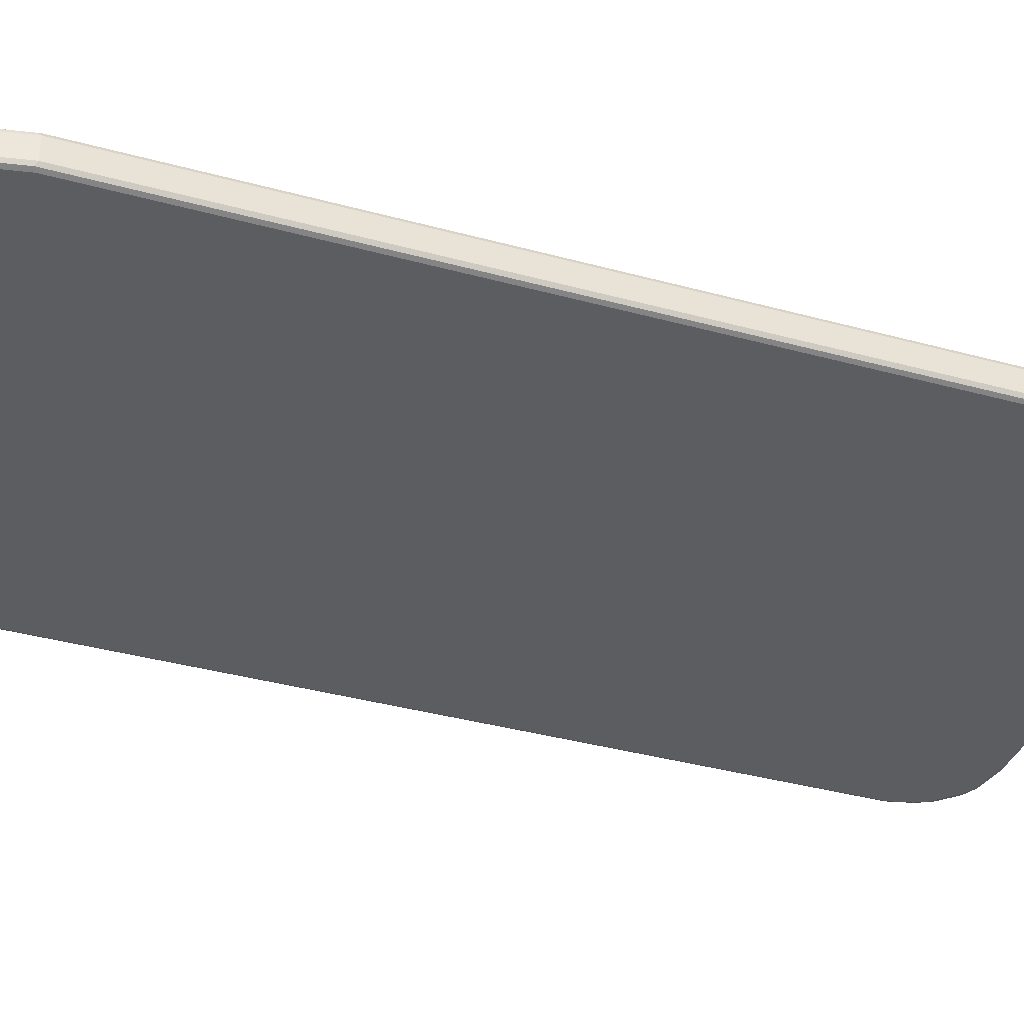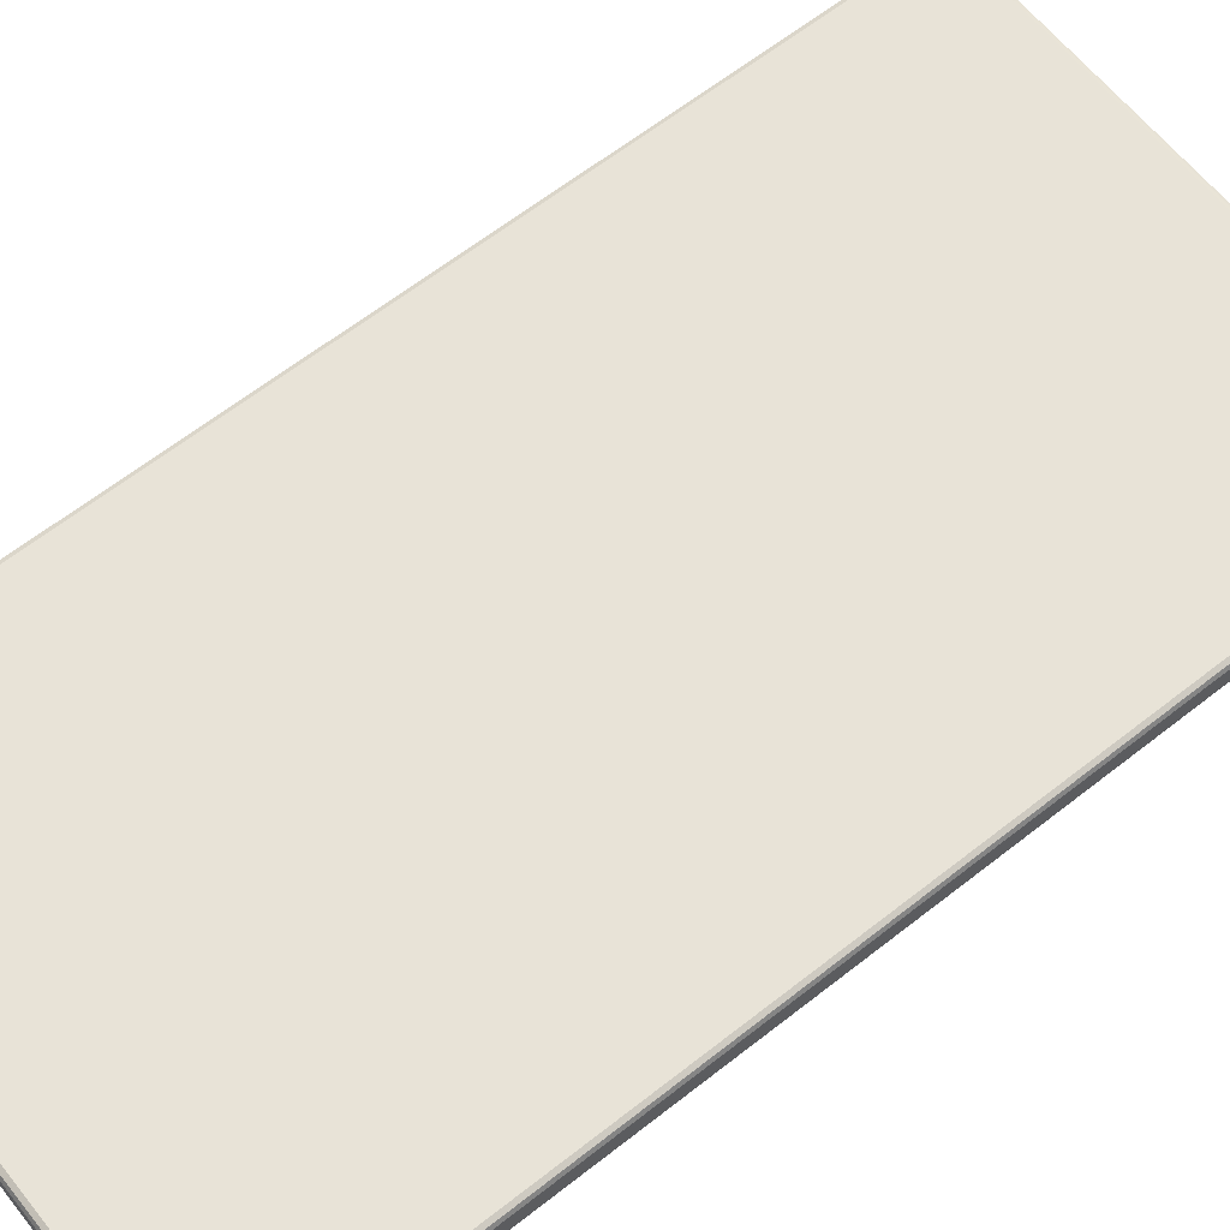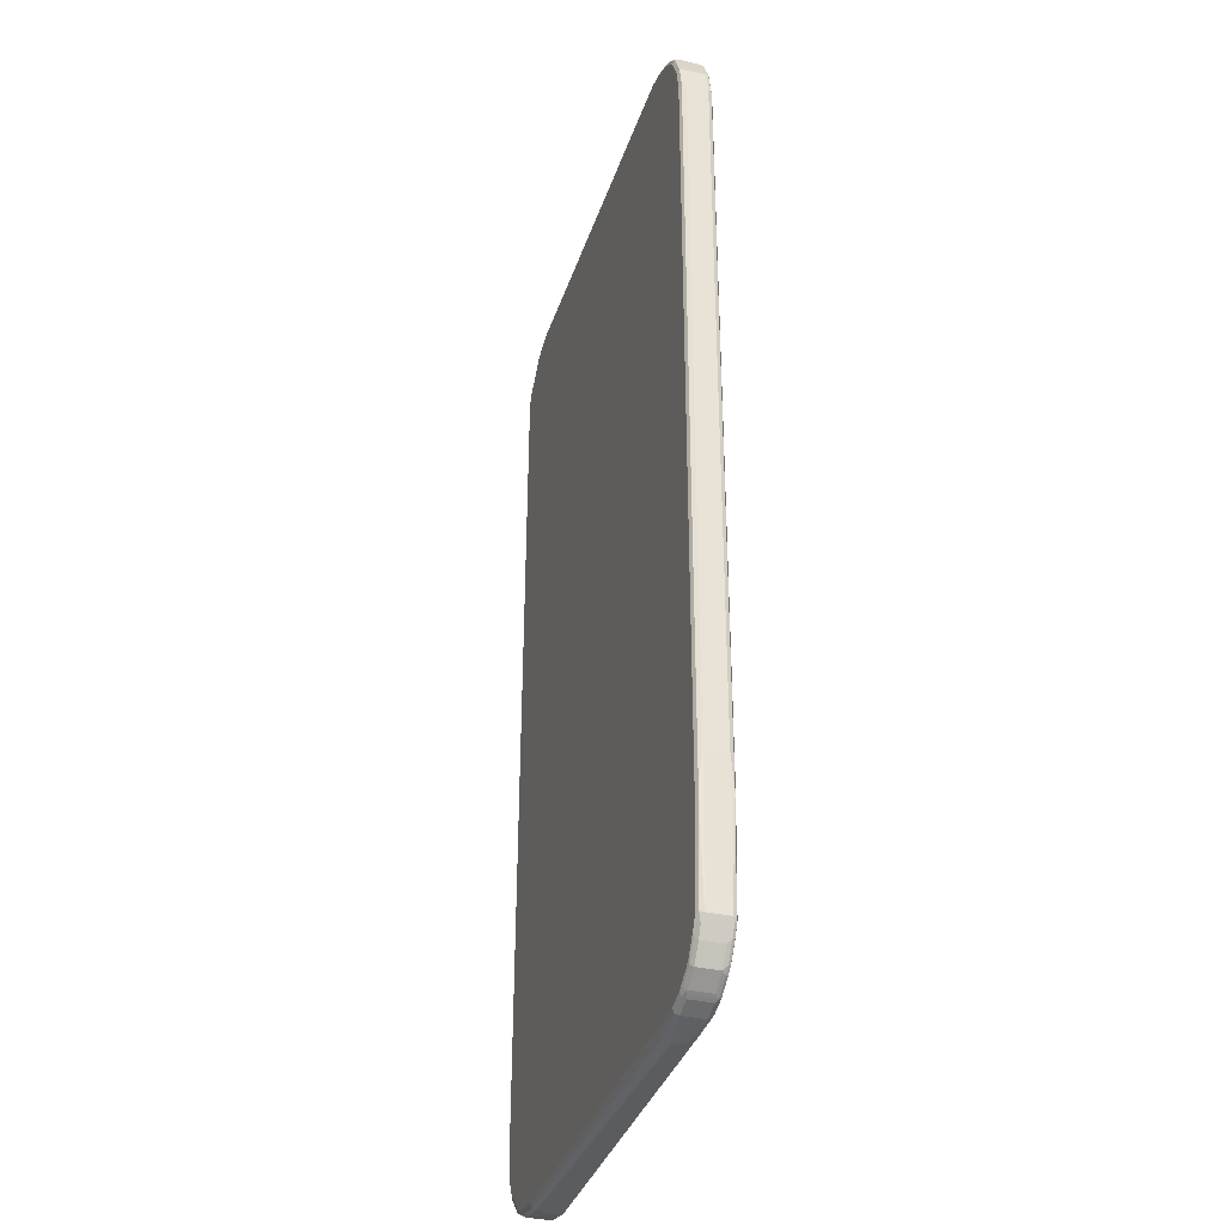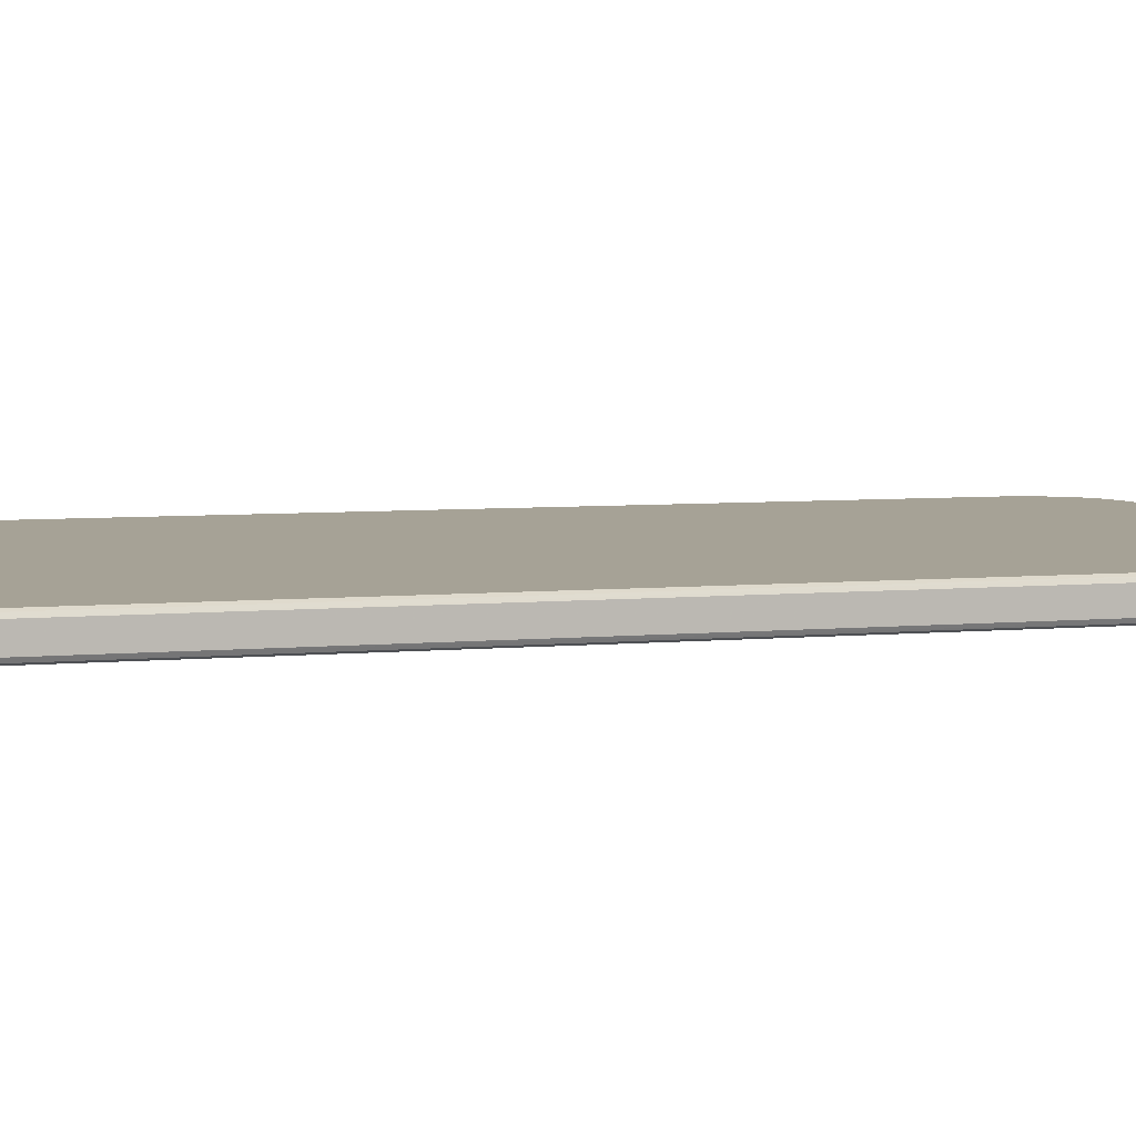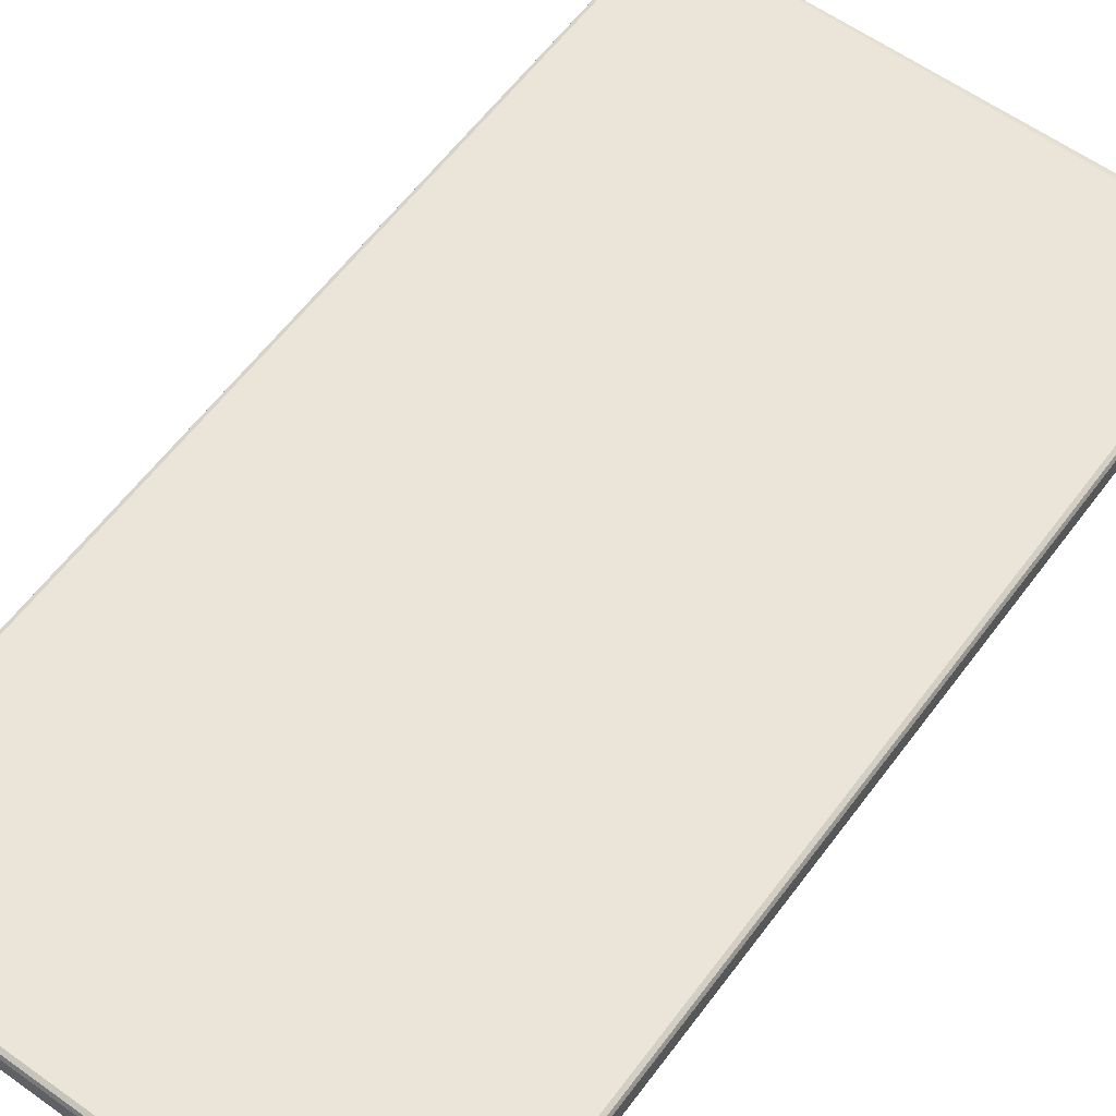
<metadata>
{"format":"obj","ext":"obj","renderer":"f3d","projection":"perspective","resolution":1024,"background":"white","views":[{"elev":-36.1,"azim":-109.8,"up":"+Z"},{"elev":62.1,"azim":-128.6,"up":"+Z"},{"elev":-35.0,"azim":-107.1,"up":"+Y"},{"elev":6.3,"azim":75.4,"up":"+Z"},{"elev":58.7,"azim":-143.7,"up":"+Z"}]}
</metadata>
<code>
v -0.4818 -0.5506 -0.01966
v -0.4785 -0.6062 -0.02622
v -0.4719 -0.7964 -0.01966
v -0.4818 -0.5506 0.01966
v -0.4818 0.7472 -0.01966
v -0.4719 -0.6096 -0.0295
v -0.4687 -0.793 -0.02622
v -0.4785 0.7505 -0.02622
v -0.4654 -0.8095 -0.02294
v -0.4687 -0.803 -0.01638
v -0.4719 -0.7964 0.01966
v -0.4785 -0.6096 0.02622
v -0.4818 0.7472 0.01966
v -0.4719 0.7964 -0.01966
v -0.4687 0.7996 -0.02622
v -0.4621 -0.7964 -0.0295
v -0.4719 0.7472 -0.0295
v -0.4523 -0.8161 -0.0295
v -0.4556 -0.8292 -0.02294
v -0.4621 0.7964 -0.0295
v -0.4687 -0.803 0.02294
v -0.4687 -0.7964 0.02622
v -0.4768 -0.6145 0.02704
v -0.4719 -0.6096 0.0295
v -0.4785 0.7472 0.02622
v -0.4793 0.7521 0.02458
v -0.4695 0.8014 0.02458
v -0.4719 0.7964 0.01966
v -0.4687 0.803 -0.01966
v -0.4556 0.8292 -0.01966
v -0.4474 0.843 -0.02458
v -0.449 0.8389 -0.02622
v -0.4425 0.8357 -0.0295
v -0.4326 -0.8455 -0.0295
v -0.431 -0.8538 -0.02786
v -0.4506 -0.8242 -0.02786
v -0.4556 -0.8292 0.01638
v -0.4359 -0.8586 -0.02294
v -0.467 -0.8014 0.02704
v -0.4588 -0.8226 0.02294
v -0.4572 -0.821 0.02704
v -0.4621 -0.7964 0.0295
v -0.4719 0.7472 0.0295
v -0.4687 0.7964 0.02622
v -0.4633 0.8062 0.02704
v -0.4498 0.8407 0.02458
v -0.4687 0.803 0.01966
v -0.4457 0.8488 -0.01966
v -0.4425 0.8467 -0.02704
v -0.4326 0.8566 -0.02704
v -0.4228 0.8554 -0.0295
v -0.4228 -0.8554 -0.0295
v -0.4014 -0.8735 -0.02786
v -0.4359 -0.8586 0.01638
v -0.4392 -0.852 0.02294
v -0.4063 -0.8782 -0.02294
v -0.4375 -0.8504 0.02704
v -0.4523 -0.8161 0.0295
v -0.4621 0.7964 0.0295
v -0.4437 0.8455 0.02704
v -0.4457 0.8488 0.01966
v -0.4261 0.8685 -0.01966
v -0.4228 0.8664 -0.02704
v -0.413 0.8651 -0.0295
v -0.3932 -0.875 -0.0295
v -0.39 -0.8816 -0.02622
v -0.3981 -0.88 -0.02458
v -0.4063 -0.8782 0.01638
v -0.4294 -0.8619 0.02294
v -0.3932 -0.8848 -0.01966
v -0.3998 -0.8816 -0.01638
v -0.4277 -0.8603 0.02704
v -0.4326 -0.8455 0.0295
v -0.4425 0.8357 0.0295
v -0.4338 0.8554 0.02704
v -0.4261 0.8685 0.01966
v -0.4179 0.8726 -0.02458
v -0.3981 0.8825 -0.02458
v -0.4031 0.8763 -0.02704
v -0.3932 0.875 -0.0295
v -0.3638 -0.8848 -0.0295
v -0.3605 -0.8913 -0.02622
v -0.3638 -0.8947 -0.01966
v -0.3998 -0.8816 0.02294
v -0.3932 -0.8848 0.01966
v -0.4228 -0.8554 0.0295
v -0.3981 -0.88 0.02704
v -0.4228 0.8554 0.0295
v -0.424 0.8651 0.02704
v -0.4203 0.8701 0.02458
v -0.4006 0.88 0.02458
v -0.3736 0.8947 0.01966
v -0.3736 0.8947 -0.01966
v -0.3785 0.8922 -0.02458
v -0.3834 0.886 -0.02704
v -0.3736 0.8848 -0.0295
v 0.3245 -0.8947 -0.0295
v 0.3277 -0.9013 -0.02622
v -0.2983 -0.8979 -0.02294
v -0.295 -0.9046 -0.009829
v -0.3048 -0.9046 0
v -0.3638 -0.8947 0.01966
v -0.3703 -0.8913 0.02294
v -0.3687 -0.8897 0.02704
v -0.3932 -0.875 0.0295
v -0.413 0.8651 0.0295
v -0.4163 0.8717 0.02622
v -0.3965 0.8816 0.02622
v -0.3769 0.8913 0.02622
v -0.3343 0.9046 0.01966
v -0.3343 0.9046 -0.01966
v -0.3736 0.8913 -0.02622
v -0.3392 0.9021 -0.02458
v -0.3343 0.8947 -0.0295
v 0.3343 -0.8947 -0.0295
v 0.3376 -0.9013 -0.02622
v 0.3245 -0.9046 -0.01966
v -0.3048 -0.9046 0.009829
v -0.3146 -0.9013 0.01638
v -0.3638 -0.8913 0.02622
v -0.3638 -0.8848 0.0295
v 0.3195 -0.8997 0.02704
v -0.3932 0.875 0.0295
v -0.3736 0.8848 0.0295
v -0.3376 0.9013 0.02622
v 0.3441 0.9046 0.01966
v 0.3441 0.9046 -0.01966
v -0.3343 0.9013 -0.02622
v 0.3441 0.9013 -0.02622
v 0.349 0.8997 -0.02704
v 0.3441 0.8947 -0.0295
v 0.3932 -0.8848 -0.0295
v 0.3343 -0.9046 -0.01966
v 0.3965 -0.8913 -0.02622
v 0.3245 -0.9046 0.01966
v -0.3146 -0.8979 0.02294
v 0.3245 -0.9013 0.02622
v 0.3245 -0.8947 0.0295
v 0.3441 -0.9013 0.02622
v 0.3441 -0.8947 0.0295
v -0.3343 0.8947 0.0295
v 0.3408 0.9013 0.02622
v 0.3834 0.8947 0.01966
v 0.3834 0.8947 -0.01966
v 0.3883 0.8897 -0.02704
v 0.3834 0.8848 -0.0295
v 0.413 -0.875 -0.0295
v 0.3441 -0.9046 0.01966
v 0.3932 -0.8947 -0.01966
v 0.4163 -0.8816 -0.02622
v 0.349 -0.9021 0.02458
v 0.3932 -0.8913 0.02622
v 0.3932 -0.8848 0.0295
v 0.3441 0.8947 0.0295
v 0.3801 0.8913 0.02622
v 0.3965 0.8882 0.02294
v 0.4097 0.8816 -0.02294
v 0.39 0.8913 -0.02294
v 0.408 0.88 -0.02704
v 0.4031 0.875 -0.0295
v 0.424 -0.875 -0.02704
v 0.4523 -0.8357 -0.0295
v 0.4437 -0.8554 -0.02704
v 0.3932 -0.8947 0.01966
v 0.4203 -0.88 -0.02458
v 0.4195 -0.8816 -0.01966
v 0.4179 -0.8825 0.02458
v 0.3981 -0.8922 0.02458
v 0.4031 -0.886 0.02704
v 0.413 -0.875 0.0295
v 0.3834 0.8848 0.0295
v 0.408 0.88 0.02458
v 0.4163 0.8782 0.02294
v 0.4097 0.8816 0.01638
v 0.4163 0.8782 -0.01638
v 0.4261 0.8685 -0.01638
v 0.4294 0.8619 -0.02294
v 0.4474 0.8407 -0.02704
v 0.4425 0.8357 -0.0295
v 0.4359 -0.8685 -0.01966
v 0.4261 -0.8782 -0.01966
v 0.4621 -0.8161 -0.0295
v 0.4535 -0.8455 -0.02704
v 0.4556 -0.8488 -0.01966
v 0.4261 -0.8782 0.01966
v 0.4228 -0.8763 0.02704
v 0.4425 -0.8566 0.02704
v 0.4523 -0.8357 0.0295
v 0.4031 0.875 0.0295
v 0.4113 0.8735 0.02786
v 0.4261 0.8685 0.02294
v 0.4556 0.8389 -0.01638
v 0.449 0.8423 -0.02294
v 0.4572 0.8308 -0.02704
v 0.4523 0.8258 -0.0295
v 0.4359 -0.8685 0.01966
v 0.4687 -0.8161 -0.02622
v 0.4633 -0.8258 -0.02704
v 0.4719 -0.7768 -0.0295
v 0.4596 -0.8407 -0.02458
v 0.4687 -0.8226 -0.01966
v 0.4556 -0.8488 0.01966
v 0.4523 -0.8467 0.02704
v 0.4588 -0.8389 0.02622
v 0.4687 -0.8193 0.02622
v 0.4621 -0.8161 0.0295
v 0.4425 0.8357 0.0295
v 0.431 0.8538 0.02786
v 0.4556 0.8389 0.02294
v 0.4687 0.8127 -0.02294
v 0.4588 0.8324 -0.02294
v 0.467 0.8111 -0.02704
v 0.4621 0.8062 -0.0295
v 0.4695 -0.821 -0.02458
v 0.4785 -0.7768 -0.02622
v 0.4719 -0.8161 -0.01966
v 0.4687 -0.8226 0.01966
v 0.4572 -0.843 0.02458
v 0.4719 -0.8161 0.01966
v 0.4818 -0.7768 0.01966
v 0.4785 -0.7799 0.02622
v 0.4719 -0.7768 0.0295
v 0.4523 0.8258 0.0295
v 0.4506 0.8341 0.02786
v 0.4605 0.8145 0.02786
v 0.4687 0.803 0.02622
v 0.4654 0.8193 0.02294
v 0.4687 0.8127 0.01638
v 0.4719 0.8062 -0.01966
v 0.4687 0.8062 -0.02622
v 0.4793 -0.7815 -0.02458
v 0.4818 -0.7768 -0.01966
v 0.4719 0.8062 0.01966
v 0.4621 0.8062 0.0295
f 1 2 3
f 1 3 11
f 1 11 4
f 1 4 13
f 1 13 5
f 1 5 8
f 1 8 2
f 2 6 16
f 2 16 7
f 2 7 3
f 2 8 17
f 2 17 6
f 3 7 9
f 3 9 10
f 3 10 21
f 3 21 11
f 4 11 12
f 4 12 25
f 4 25 13
f 5 13 28
f 5 28 14
f 5 14 15
f 5 15 8
f 6 17 20
f 6 20 33
f 6 33 51
f 6 51 64
f 6 64 80
f 6 80 96
f 6 96 114
f 6 114 131
f 6 131 146
f 6 146 160
f 6 160 179
f 6 179 195
f 6 195 213
f 6 213 199
f 6 199 182
f 6 182 162
f 6 162 147
f 6 147 132
f 6 132 115
f 6 115 97
f 6 97 81
f 6 81 65
f 6 65 52
f 6 52 34
f 6 34 18
f 6 18 16
f 7 16 18
f 7 18 19
f 7 19 9
f 8 15 20
f 8 20 17
f 9 19 10
f 10 19 37
f 10 37 21
f 11 21 22
f 11 22 12
f 12 22 39
f 12 39 23
f 12 23 24
f 12 24 43
f 12 43 25
f 13 25 26
f 13 26 27
f 13 27 28
f 14 28 47
f 14 47 29
f 14 29 15
f 15 29 30
f 15 30 31
f 15 31 32
f 15 32 33
f 15 33 20
f 18 34 35
f 18 35 36
f 18 36 19
f 19 36 35
f 19 35 38
f 19 38 54
f 19 54 37
f 21 39 22
f 21 37 40
f 21 40 41
f 21 41 39
f 23 39 42
f 23 42 24
f 24 42 58
f 24 58 73
f 24 73 86
f 24 86 105
f 24 105 121
f 24 121 138
f 24 138 140
f 24 140 153
f 24 153 170
f 24 170 188
f 24 188 206
f 24 206 222
f 24 222 234
f 24 234 223
f 24 223 207
f 24 207 189
f 24 189 171
f 24 171 154
f 24 154 141
f 24 141 124
f 24 124 123
f 24 123 106
f 24 106 88
f 24 88 74
f 24 74 59
f 24 59 43
f 25 43 59
f 25 59 44
f 25 44 27
f 25 27 26
f 27 45 60
f 27 60 46
f 27 46 47
f 27 47 28
f 27 44 45
f 29 47 46
f 29 46 30
f 30 46 48
f 30 48 31
f 31 48 49
f 31 49 32
f 32 49 33
f 33 49 50
f 33 50 51
f 34 52 35
f 35 52 65
f 35 65 53
f 35 53 56
f 35 56 38
f 37 54 55
f 37 55 40
f 38 56 68
f 38 68 54
f 39 41 58
f 39 58 42
f 40 55 41
f 41 55 57
f 41 57 73
f 41 73 58
f 44 59 45
f 45 59 74
f 45 74 60
f 46 60 61
f 46 61 48
f 48 61 76
f 48 76 62
f 48 62 49
f 49 62 50
f 50 62 63
f 50 63 64
f 50 64 51
f 53 65 66
f 53 66 67
f 53 67 56
f 54 68 84
f 54 84 69
f 54 69 55
f 55 69 72
f 55 72 57
f 56 67 70
f 56 70 71
f 56 71 84
f 56 84 68
f 57 72 86
f 57 86 73
f 60 74 75
f 60 75 76
f 60 76 61
f 62 77 63
f 62 76 78
f 62 78 77
f 63 77 79
f 63 79 64
f 64 79 80
f 65 81 66
f 66 81 82
f 66 82 83
f 66 83 67
f 67 83 70
f 69 84 87
f 69 87 72
f 70 85 84
f 70 84 71
f 70 83 102
f 70 102 85
f 72 87 105
f 72 105 86
f 74 88 75
f 75 88 106
f 75 106 89
f 75 89 76
f 76 90 91
f 76 91 92
f 76 92 78
f 76 89 90
f 77 78 79
f 78 92 93
f 78 93 94
f 78 94 79
f 79 94 95
f 79 95 96
f 79 96 80
f 81 97 98
f 81 98 82
f 82 98 99
f 82 99 83
f 83 99 100
f 83 100 101
f 83 101 118
f 83 118 102
f 84 85 102
f 84 102 103
f 84 103 104
f 84 104 87
f 87 104 121
f 87 121 105
f 89 106 107
f 89 107 90
f 90 107 108
f 90 108 91
f 91 108 92
f 92 108 109
f 92 109 125
f 92 125 110
f 92 110 111
f 92 111 93
f 93 111 113
f 93 113 94
f 94 112 95
f 94 113 128
f 94 128 112
f 95 112 96
f 96 112 128
f 96 128 114
f 97 115 116
f 97 116 98
f 98 116 133
f 98 133 117
f 98 117 99
f 99 117 100
f 100 117 133
f 100 133 148
f 100 148 135
f 100 135 118
f 100 118 101
f 102 118 119
f 102 119 136
f 102 136 120
f 102 120 104
f 102 104 103
f 104 120 122
f 104 122 121
f 106 123 108
f 106 108 107
f 108 123 124
f 108 124 109
f 109 124 141
f 109 141 125
f 110 125 142
f 110 142 126
f 110 126 127
f 110 127 111
f 111 127 113
f 113 127 129
f 113 129 128
f 114 128 130
f 114 130 131
f 115 132 134
f 115 134 116
f 116 134 149
f 116 149 133
f 118 135 119
f 119 135 137
f 119 137 136
f 120 136 137
f 120 137 122
f 121 122 138
f 122 137 139
f 122 139 140
f 122 140 138
f 125 141 154
f 125 154 142
f 126 142 155
f 126 155 143
f 126 143 144
f 126 144 127
f 127 144 145
f 127 145 130
f 127 130 129
f 128 129 130
f 130 145 146
f 130 146 131
f 132 147 150
f 132 150 134
f 133 149 148
f 134 150 149
f 135 148 151
f 135 151 137
f 137 151 139
f 139 151 168
f 139 168 152
f 139 152 153
f 139 153 140
f 142 154 171
f 142 171 155
f 143 155 156
f 143 156 174
f 143 174 157
f 143 157 144
f 144 157 158
f 144 158 145
f 145 158 159
f 145 159 160
f 145 160 146
f 147 161 150
f 147 162 163
f 147 163 161
f 148 149 164
f 148 164 168
f 148 168 151
f 149 150 165
f 149 165 166
f 149 166 167
f 149 167 164
f 150 161 165
f 152 169 153
f 152 168 169
f 153 169 170
f 155 171 189
f 155 189 172
f 155 172 156
f 156 172 173
f 156 173 174
f 157 159 158
f 157 174 173
f 157 173 175
f 157 175 176
f 157 176 177
f 157 177 159
f 159 177 178
f 159 178 179
f 159 179 160
f 161 180 181
f 161 181 165
f 161 163 184
f 161 184 180
f 162 182 198
f 162 198 183
f 162 183 163
f 163 183 184
f 164 167 168
f 165 181 166
f 166 181 167
f 167 181 185
f 167 185 186
f 167 186 169
f 167 169 168
f 169 186 170
f 170 186 187
f 170 187 188
f 172 189 190
f 172 190 173
f 173 190 191
f 173 191 176
f 173 176 175
f 176 192 177
f 176 191 209
f 176 209 192
f 177 192 193
f 177 193 178
f 178 193 211
f 178 211 194
f 178 194 195
f 178 195 179
f 180 196 185
f 180 185 181
f 180 184 202
f 180 202 196
f 182 197 198
f 182 199 215
f 182 215 197
f 183 200 184
f 183 198 214
f 183 214 200
f 184 200 201
f 184 201 217
f 184 217 202
f 185 196 186
f 186 196 202
f 186 202 187
f 187 202 203
f 187 203 188
f 188 203 204
f 188 204 205
f 188 205 206
f 189 207 208
f 189 208 190
f 190 208 191
f 191 208 209
f 192 209 228
f 192 228 210
f 192 210 211
f 192 211 193
f 194 211 210
f 194 210 212
f 194 212 213
f 194 213 195
f 197 214 198
f 197 215 214
f 199 213 230
f 199 230 215
f 200 214 201
f 201 214 216
f 201 216 219
f 201 219 217
f 202 217 205
f 202 205 218
f 202 218 203
f 203 218 204
f 204 218 205
f 205 217 219
f 205 219 220
f 205 220 221
f 205 221 222
f 205 222 206
f 207 223 224
f 207 224 208
f 208 224 209
f 209 224 225
f 209 225 226
f 209 226 227
f 209 227 228
f 210 228 233
f 210 233 229
f 210 229 230
f 210 230 212
f 212 230 213
f 214 215 231
f 214 231 232
f 214 232 216
f 215 232 231
f 215 230 232
f 216 232 220
f 216 220 219
f 220 232 229
f 220 229 233
f 220 233 226
f 220 226 221
f 221 226 234
f 221 234 222
f 223 234 225
f 223 225 224
f 225 234 226
f 226 233 227
f 227 233 228
f 229 232 230

</code>
